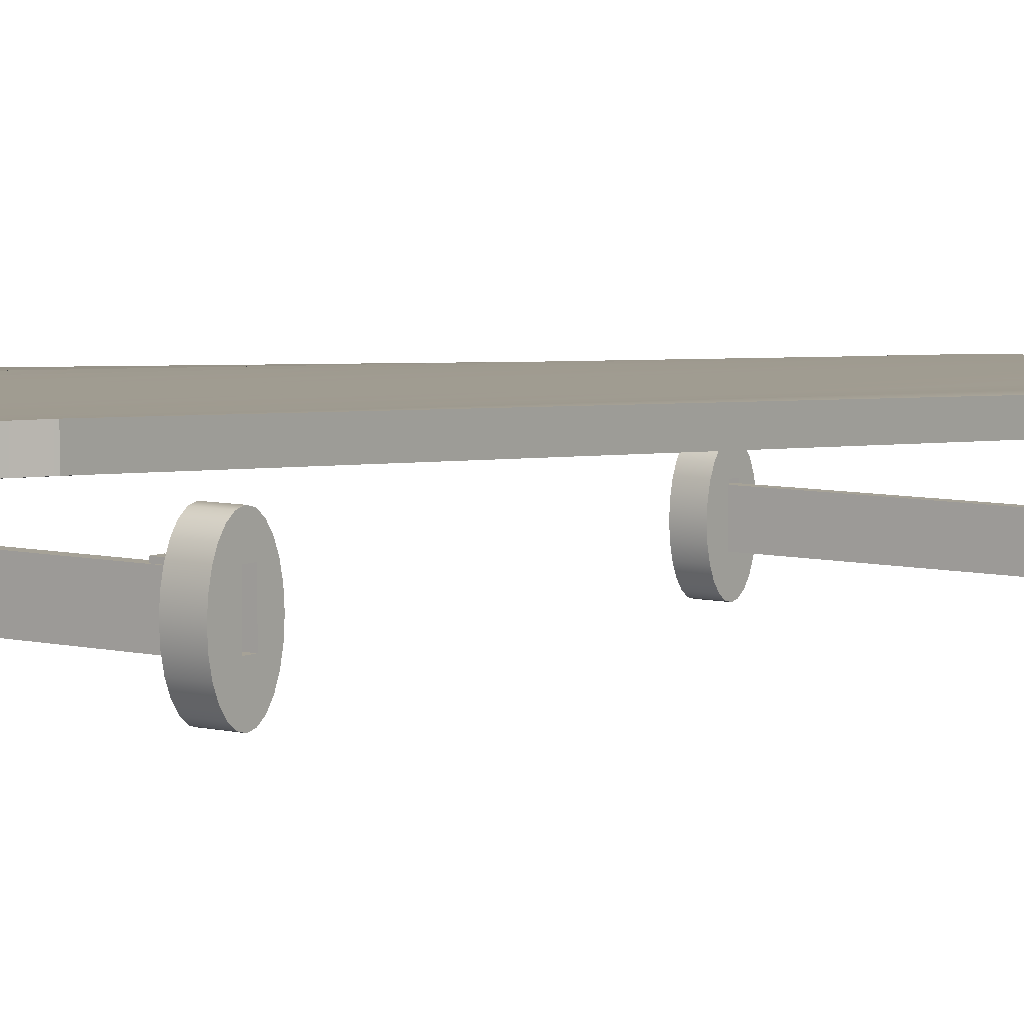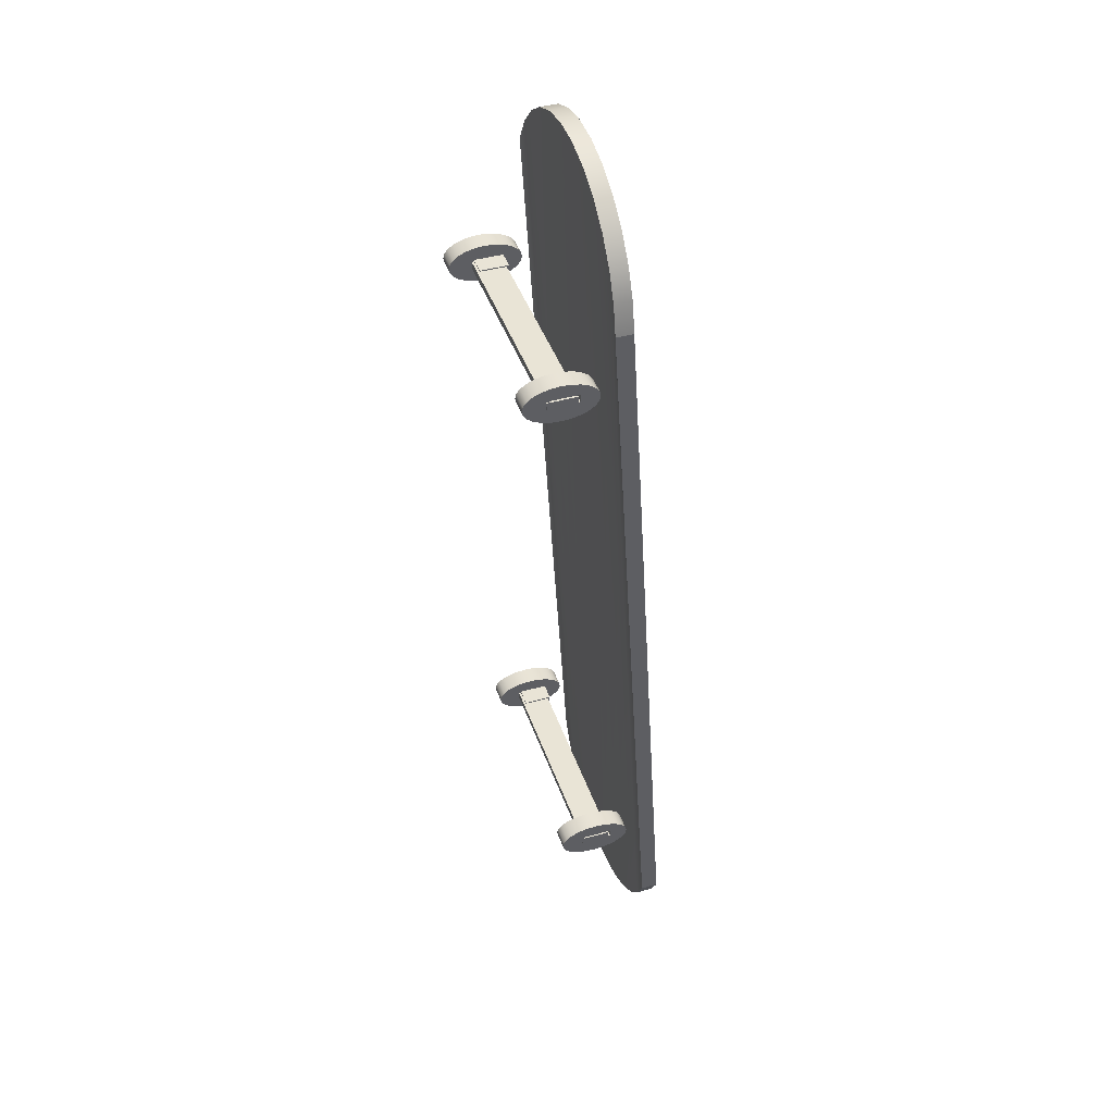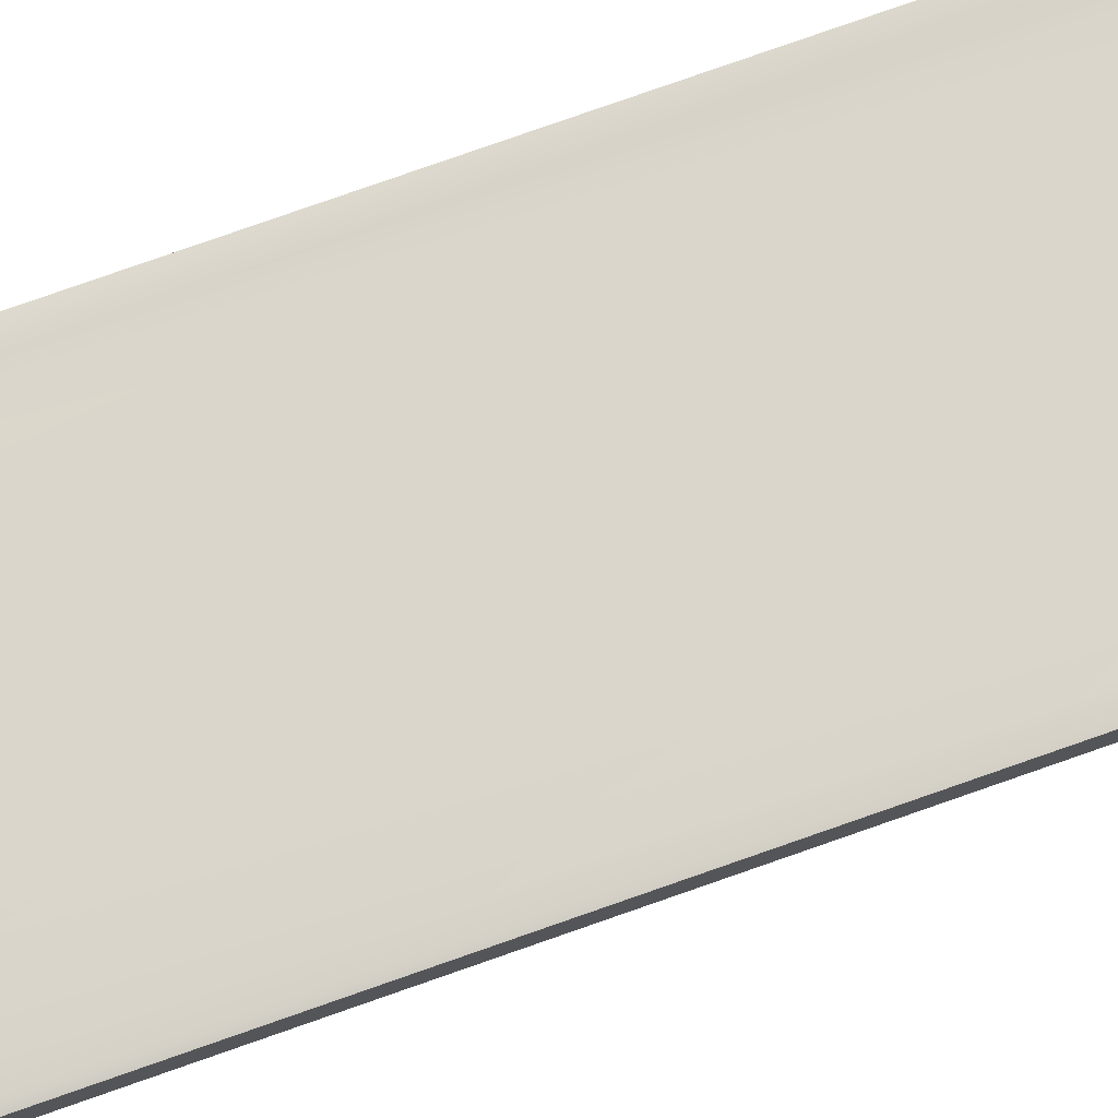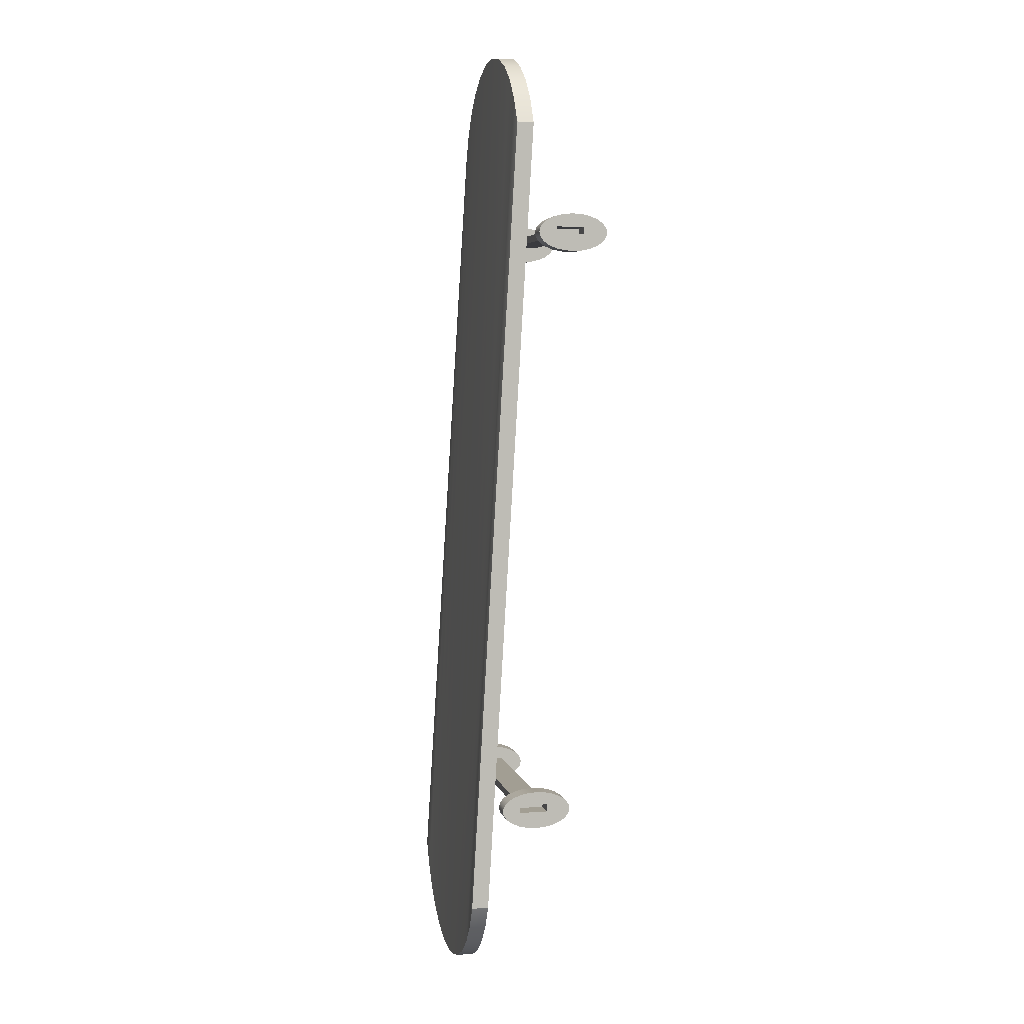
<metadata>
{"format":"obj","ext":"obj","renderer":"f3d","projection":"perspective","resolution":1024,"background":"white","views":[{"elev":6.4,"azim":-143.4,"up":"+Y"},{"elev":42.7,"azim":71.6,"up":"+Z"},{"elev":71.9,"azim":71.2,"up":"+Y"},{"elev":5.0,"azim":-102.9,"up":"+Z"}]}
</metadata>
<code>
g Mesh1 Group1 Model
v 5.206 -0.5353 -5.329
v 4.886 -0.5353 -5.329
v 4.886 -0.4414 -5.394
v 5.206 -0.4414 -5.394
f 1 2 3 4
v 5.206 -0.5944 -5.253
v 4.886 -0.5944 -5.253
f 5 6 2 1
v 5.206 -0.6146 -5.172
v 4.886 -0.6146 -5.172
f 7 8 6 5
v 5.206 -0.5944 -5.091
v 4.886 -0.5944 -5.091
f 9 10 8 7
v 5.206 -0.5353 -5.015
v 4.886 -0.5353 -5.015
f 11 12 10 9
v 5.206 -0.4414 -4.95
v 4.886 -0.4414 -4.95
f 13 14 12 11
v 5.206 -0.3189 -4.9
v 4.886 -0.3189 -4.9
f 15 16 14 13
v 5.206 -0.1762 -4.869
v 4.886 -0.1762 -4.869
f 17 18 16 15
v 5.206 -0.02319 -4.858
v 4.886 -0.02319 -4.858
f 19 20 18 17
v 5.206 0.1299 -4.869
v 4.886 0.1299 -4.869
f 21 22 20 19
v 5.206 0.2725 -4.9
v 4.886 0.2725 -4.9
f 23 24 22 21
v 5.206 0.395 -4.95
v 4.886 0.395 -4.95
f 25 26 24 23
v 5.206 0.489 -5.015
v 4.886 0.489 -5.015
f 27 28 26 25
v 5.206 0.548 -5.091
v 4.886 0.548 -5.091
f 29 30 28 27
v 5.206 0.5682 -5.172
v 4.886 0.5682 -5.172
f 31 32 30 29
v 5.206 0.548 -5.253
v 4.886 0.548 -5.253
f 33 34 32 31
v 5.206 0.489 -5.329
v 4.886 0.489 -5.329
f 35 36 34 33
v 5.206 0.395 -5.394
v 4.886 0.395 -5.394
f 37 38 36 35
v 5.206 0.2725 -5.444
v 4.886 0.2725 -5.444
f 39 40 38 37
v 5.206 0.1299 -5.476
v 4.886 0.1299 -5.476
f 41 42 40 39
v 5.206 -0.02319 -5.486
v 4.886 -0.02319 -5.486
f 43 44 42 41
v 5.206 -0.1762 -5.476
v 4.886 -0.1762 -5.476
f 45 46 44 43
v 5.206 -0.3189 -5.444
v 4.886 -0.3189 -5.444
f 47 48 46 45
f 4 3 48 47
f 3 40 48
f 3 38 40
f 3 36 38
f 2 36 3
f 6 36 2
f 6 34 36
v 4.886 -0.2095 -5.206
f 6 49 34
f 8 49 6
f 10 49 8
v 4.886 -0.2095 -5.081
f 10 50 49
f 12 50 10
v 4.886 0.2636 -5.081
f 50 12 51
f 12 30 51
f 12 28 30
f 14 28 12
f 14 26 28
f 16 26 14
f 16 24 26
f 18 24 16
f 18 22 24
f 22 18 20
v 4.886 0.2636 -5.206
f 51 30 52
f 52 30 32
f 52 32 34
f 52 34 49
v 5.206 -0.2095 -5.206
v 5.206 0.2636 -5.206
f 49 53 54 52
v 5.206 -0.2095 -5.081
f 50 55 53 49
v 5.206 0.2636 -5.081
f 51 56 55 50
f 52 54 56 51
f 29 56 54
f 27 56 29
f 56 27 55
f 27 9 55
f 27 11 9
f 25 11 27
f 25 13 11
f 23 13 25
f 23 15 13
f 21 15 23
f 21 17 15
f 17 21 19
f 55 9 53
f 53 9 7
f 53 7 5
f 53 5 54
f 33 54 5
f 31 54 33
f 29 54 31
f 33 5 1
f 33 1 35
f 35 1 4
f 35 4 37
f 37 4 47
f 37 47 39
f 39 47 45
f 39 45 41
f 41 45 43
v 5.511 -0.2095 -5.206
v 5.511 0.2636 -5.206
f 57 58 54 53
v 5.511 0.2636 -5.081
v 5.511 -0.2095 -5.081
f 57 58 59 60
f 58 59 56 54
f 59 60 55 56
f 60 57 53 55
f 48 40 42
f 48 42 46
f 46 42 44
g Mesh2 Group1 Model
v 8.919 0.2242 -5.225
v 8.919 -0.2489 -5.225
v 8.614 -0.2489 -5.225
v 8.614 0.2242 -5.225
f 61 62 63 64
v 8.919 -0.2489 -5.1
v 8.919 0.2242 -5.1
f 61 62 65 66
v 8.614 -0.2489 -5.1
f 62 65 67 63
v 8.614 0.2242 -5.1
f 65 66 68 67
f 66 61 64 68
v 5.216 0.2242 -5.225
v 5.216 0.2242 -5.1
f 64 69 70 68
v 5.216 -0.2489 -5.225
f 69 64 63 71
v 5.216 -0.2489 -5.1
f 71 63 67 72
f 72 67 68 70
f 69 71 72 70
g Mesh3 Group1 Model
v 8.59 -0.2095 -5.206
v 8.91 -0.2095 -5.206
v 8.91 0.2636 -5.206
v 8.59 0.2636 -5.206
f 73 74 75 76
v 8.59 -0.2095 -5.081
v 8.91 -0.2095 -5.081
f 77 78 74 73
v 8.59 0.2636 -5.081
v 8.91 0.2636 -5.081
f 79 80 78 77
f 76 75 80 79
v 8.91 0.548 -5.091
f 81 80 75
v 8.91 0.489 -5.015
f 82 80 81
f 80 82 78
v 8.91 -0.5944 -5.091
f 82 83 78
v 8.91 -0.5353 -5.015
f 82 84 83
v 8.91 0.395 -4.95
f 85 84 82
v 8.91 -0.4414 -4.95
f 85 86 84
v 8.91 0.2725 -4.9
f 87 86 85
v 8.91 -0.3189 -4.9
f 87 88 86
v 8.91 0.1299 -4.869
f 89 88 87
v 8.91 -0.1762 -4.869
f 89 90 88
v 8.91 -0.02319 -4.858
f 90 89 91
v 8.59 0.1299 -4.869
v 8.59 -0.02319 -4.858
f 89 92 93 91
v 8.59 0.2725 -4.9
f 87 94 92 89
v 8.59 0.395 -4.95
f 85 95 94 87
v 8.59 0.489 -5.015
f 82 96 95 85
v 8.59 0.548 -5.091
f 81 97 96 82
v 8.91 0.5682 -5.172
v 8.59 0.5682 -5.172
f 98 99 97 81
v 8.91 0.548 -5.253
v 8.59 0.548 -5.253
f 100 101 99 98
v 8.91 0.489 -5.329
v 8.59 0.489 -5.329
f 102 103 101 100
v 8.91 0.395 -5.394
v 8.59 0.395 -5.394
f 104 105 103 102
v 8.91 0.2725 -5.444
v 8.59 0.2725 -5.444
f 106 107 105 104
v 8.91 0.1299 -5.476
v 8.59 0.1299 -5.476
f 108 109 107 106
v 8.91 -0.02319 -5.486
v 8.59 -0.02319 -5.486
f 110 111 109 108
v 8.91 -0.1762 -5.476
v 8.59 -0.1762 -5.476
f 112 113 111 110
v 8.91 -0.3189 -5.444
v 8.59 -0.3189 -5.444
f 114 115 113 112
v 8.91 -0.4414 -5.394
v 8.59 -0.4414 -5.394
f 116 117 115 114
v 8.91 -0.5353 -5.329
v 8.59 -0.5353 -5.329
f 118 119 117 116
v 8.91 -0.5944 -5.253
v 8.59 -0.5944 -5.253
f 120 121 119 118
v 8.91 -0.6146 -5.172
v 8.59 -0.6146 -5.172
f 122 123 121 120
v 8.59 -0.5944 -5.091
f 83 124 123 122
v 8.59 -0.5353 -5.015
f 84 125 124 83
v 8.59 -0.4414 -4.95
f 86 126 125 84
v 8.59 -0.3189 -4.9
f 88 127 126 86
v 8.59 -0.1762 -4.869
f 90 128 127 88
f 91 93 128 90
f 92 128 93
f 128 92 94
f 128 94 127
f 127 94 95
f 127 95 126
f 126 95 96
f 126 96 125
f 125 96 97
f 125 97 79
f 79 97 76
f 76 97 99
f 76 99 101
f 76 101 73
f 121 73 101
f 123 73 121
f 124 73 123
f 124 77 73
f 125 77 124
f 77 125 79
f 121 101 103
f 121 103 119
f 119 103 105
f 119 105 117
f 117 105 107
f 117 107 115
f 115 107 109
f 115 109 113
f 113 109 111
f 74 83 122
f 78 83 74
f 74 122 120
f 74 120 75
f 100 75 120
f 98 75 100
f 81 75 98
f 100 120 118
f 100 118 102
f 102 118 116
f 102 116 104
f 104 116 114
f 104 114 106
f 106 114 112
f 106 112 108
f 108 112 110
g Mesh4 Model
v 5.213 0.8568 -15.1
v 5.213 0.3837 -15.1
v 5.213 0.3837 -14.98
v 5.213 0.8568 -14.98
f 129 130 131 132
v 8.612 0.8568 -15.1
v 8.612 0.3837 -15.1
f 129 133 134 130
v 8.612 0.8568 -14.98
f 133 129 132 135
v 8.612 0.3837 -14.98
f 131 136 135 132
f 130 134 136 131
v 8.917 0.3837 -15.1
v 8.917 0.3837 -14.98
f 137 138 136 134
v 8.917 0.8568 -15.1
v 8.917 0.8568 -14.98
f 139 137 138 140
f 139 137 134 133
f 140 139 133 135
f 138 140 135 136
g Mesh5 Model
v 5.204 0.09731 -14.89
v 4.884 0.09731 -14.89
v 4.884 0.03824 -14.97
v 5.204 0.03824 -14.97
f 141 142 143 144
v 5.204 0.1913 -14.83
v 4.884 0.1913 -14.83
f 145 146 142 141
v 5.204 0.3138 -14.78
v 4.884 0.3138 -14.78
f 147 148 146 145
v 5.204 0.4564 -14.75
v 4.884 0.4564 -14.75
f 149 150 148 147
v 5.204 0.6095 -14.74
v 4.884 0.6095 -14.74
f 151 152 150 149
v 5.204 0.7625 -14.75
v 4.884 0.7625 -14.75
f 153 154 152 151
v 5.204 0.9051 -14.78
v 4.884 0.9051 -14.78
f 155 156 154 153
v 5.204 1.028 -14.83
v 4.884 1.028 -14.83
f 157 158 156 155
v 5.204 1.122 -14.89
v 4.884 1.122 -14.89
f 159 160 158 157
v 5.204 1.181 -14.97
v 4.884 1.181 -14.97
f 161 162 160 159
v 5.204 1.201 -15.05
v 4.884 1.201 -15.05
f 163 164 162 161
v 5.204 1.181 -15.13
v 4.884 1.181 -15.13
f 165 166 164 163
v 5.204 1.122 -15.21
v 4.884 1.122 -15.21
f 167 168 166 165
v 5.204 1.028 -15.27
v 4.884 1.028 -15.27
f 169 170 168 167
v 5.204 0.9051 -15.32
v 4.884 0.9051 -15.32
f 171 172 170 169
v 5.204 0.7625 -15.35
v 4.884 0.7625 -15.35
f 173 174 172 171
v 5.204 0.6095 -15.36
v 4.884 0.6095 -15.36
f 175 176 174 173
v 5.204 0.4564 -15.35
v 4.884 0.4564 -15.35
f 177 178 176 175
v 5.204 0.3138 -15.32
v 4.884 0.3138 -15.32
f 179 180 178 177
v 5.204 0.1913 -15.27
v 4.884 0.1913 -15.27
f 181 182 180 179
v 5.204 0.09731 -15.21
v 4.884 0.09731 -15.21
f 183 184 182 181
v 5.204 0.03824 -15.13
v 4.884 0.03824 -15.13
f 185 186 184 183
v 5.204 0.01808 -15.05
v 4.884 0.01808 -15.05
f 187 188 186 185
f 144 143 188 187
v 4.884 0.4232 -15.08
f 143 189 188
v 4.884 0.4232 -14.96
f 143 190 189
f 142 190 143
v 4.884 0.8963 -14.96
f 190 142 191
f 142 162 191
f 142 160 162
f 146 160 142
f 146 158 160
f 148 158 146
f 148 156 158
f 150 156 148
f 150 154 156
f 154 150 152
v 4.884 0.8963 -15.08
f 191 162 192
f 192 162 164
f 192 164 166
f 192 166 189
f 186 189 166
f 188 189 186
f 186 166 168
f 186 168 184
f 184 168 182
f 182 168 170
f 182 170 172
f 182 172 180
f 180 172 174
f 180 174 178
f 178 174 176
v 5.204 0.4232 -15.08
v 5.204 0.8963 -15.08
f 189 193 194 192
v 5.204 0.4232 -14.96
f 190 195 193 189
v 5.204 0.8963 -14.96
f 191 196 195 190
f 192 194 196 191
f 161 196 194
f 159 196 161
f 196 159 195
f 159 144 195
f 159 141 144
f 157 141 159
f 157 145 141
f 155 145 157
f 155 147 145
f 153 147 155
f 153 149 147
f 149 153 151
f 195 144 193
f 193 144 187
f 193 187 185
f 193 185 194
f 165 194 185
f 163 194 165
f 161 194 163
f 165 185 183
f 165 183 167
f 167 183 181
f 167 181 169
f 169 181 179
f 169 179 171
f 171 179 177
f 171 177 173
f 173 177 175
v 5.509 0.4232 -15.08
v 5.509 0.8963 -15.08
f 197 198 194 193
v 5.509 0.8963 -14.96
v 5.509 0.4232 -14.96
f 197 198 199 200
f 198 199 196 194
f 199 200 195 196
f 200 197 193 195
g Mesh6 Model
v 6.668 0.7075 -2.057
v 6.178 0.7075 -2.138
v 6.433 1.496 -18.02
f 201 202 203
v 6.668 0.9865 -2.057
v 6.178 0.9865 -2.138
f 202 201 204 205
v 7.165 0.7075 -2.083
v 7.165 0.9865 -2.083
f 201 206 207 204
v 6.889 1.496 -18.07
f 206 201 208
f 208 201 203
v 6.433 1.775 -18.02
v 6.889 1.775 -18.07
f 208 203 209 210
v 5.995 1.496 -17.89
v 5.995 1.775 -17.89
f 203 211 212 209
f 203 202 211
v 5.717 0.7075 -2.322
f 202 213 211
v 5.717 0.9865 -2.322
f 213 202 205 214
f 205 212 214
f 209 212 205
f 204 209 205
f 210 209 204
f 207 210 204
v 7.344 1.775 -18.02
f 215 210 207
v 7.344 1.496 -18.02
f 215 216 208 210
v 7.782 1.775 -17.89
v 7.782 1.496 -17.89
f 217 218 216 215
v 8.186 1.775 -17.68
v 8.186 1.496 -17.68
f 219 220 218 217
v 8.542 1.775 -17.4
v 8.542 1.496 -17.4
f 221 222 220 219
v 8.836 1.775 -17.05
v 8.836 1.496 -17.05
f 223 224 222 221
v 9.056 1.775 -16.66
v 9.056 1.496 -16.66
f 225 226 224 223
v 9.056 0.9865 -4.088
v 9.056 0.7075 -4.088
f 227 228 226 225
v 8.958 0.7075 -3.608
v 8.958 0.9865 -3.608
f 229 228 227 230
f 228 229 226
f 226 229 224
v 8.755 0.7075 -3.16
f 229 231 224
v 8.755 0.9865 -3.16
f 231 229 230 232
f 230 223 232
f 225 223 230
f 227 225 230
f 223 221 232
v 8.459 0.9865 -2.767
f 232 221 233
f 221 219 233
v 8.082 0.9865 -2.447
f 233 219 234
f 219 217 234
v 7.644 0.9865 -2.215
f 234 217 235
f 217 215 235
f 235 215 207
v 7.644 0.7075 -2.215
f 206 236 235 207
f 236 206 216
f 216 206 208
f 218 236 216
v 8.082 0.7075 -2.447
f 237 236 218
f 236 237 234 235
v 8.459 0.7075 -2.767
f 237 238 233 234
f 238 237 220
f 220 237 218
f 222 238 220
f 231 238 222
f 238 231 232 233
f 224 231 222
v 5.591 1.775 -17.68
f 212 239 214
v 5.591 1.496 -17.68
f 211 240 239 212
f 211 213 240
v 5.308 0.7075 -2.601
f 213 241 240
v 5.308 0.9865 -2.601
f 241 213 214 242
f 214 239 242
v 5.235 1.775 -17.4
f 239 243 242
v 5.235 1.496 -17.4
f 240 244 243 239
f 240 241 244
v 4.971 0.7075 -2.962
f 241 245 244
v 4.971 0.9865 -2.962
f 245 241 242 246
f 242 243 246
v 4.942 1.775 -17.05
f 243 247 246
v 4.942 1.496 -17.05
f 244 248 247 243
f 244 245 248
v 4.721 1.496 -16.66
f 248 245 249
v 4.721 0.7075 -3.385
f 250 249 245
v 4.721 0.9865 -3.385
v 4.721 1.775 -16.66
f 249 250 251 252
f 250 245 246 251
f 251 246 252
f 247 252 246
f 248 249 252 247
g Mesh7 Model
v 8.587 0.8963 -14.96
v 8.907 0.8963 -14.96
v 8.907 0.4232 -14.96
v 8.587 0.4232 -14.96
f 253 254 255 256
v 8.587 0.8963 -15.08
v 8.907 0.8963 -15.08
f 257 258 254 253
v 8.587 0.4232 -15.08
v 8.907 0.4232 -15.08
f 259 260 258 257
f 256 255 260 259
v 8.907 0.03824 -14.97
f 255 261 260
v 8.907 1.122 -14.89
f 262 261 255
v 8.907 0.09731 -14.89
f 262 263 261
v 8.907 1.028 -14.83
f 264 263 262
v 8.907 0.1913 -14.83
f 264 265 263
v 8.907 0.9051 -14.78
f 266 265 264
v 8.907 0.3138 -14.78
f 266 267 265
v 8.907 0.7625 -14.75
f 268 267 266
v 8.907 0.4564 -14.75
f 268 269 267
v 8.907 0.6095 -14.74
f 269 268 270
v 8.587 0.7625 -14.75
v 8.587 0.6095 -14.74
f 268 271 272 270
v 8.587 0.9051 -14.78
f 266 273 271 268
v 8.587 1.028 -14.83
f 264 274 273 266
v 8.587 1.122 -14.89
f 262 275 274 264
v 8.907 1.181 -14.97
v 8.587 1.181 -14.97
f 276 277 275 262
v 8.907 1.201 -15.05
v 8.587 1.201 -15.05
f 278 279 277 276
v 8.907 1.181 -15.13
v 8.587 1.181 -15.13
f 280 281 279 278
v 8.907 1.122 -15.21
v 8.587 1.122 -15.21
f 282 283 281 280
v 8.907 1.028 -15.27
v 8.587 1.028 -15.27
f 284 285 283 282
v 8.907 0.9051 -15.32
v 8.587 0.9051 -15.32
f 286 287 285 284
v 8.907 0.7625 -15.35
v 8.587 0.7625 -15.35
f 288 289 287 286
v 8.907 0.6095 -15.36
v 8.587 0.6095 -15.36
f 290 291 289 288
v 8.907 0.4564 -15.35
v 8.587 0.4564 -15.35
f 292 293 291 290
v 8.907 0.3138 -15.32
v 8.587 0.3138 -15.32
f 294 295 293 292
v 8.907 0.1913 -15.27
v 8.587 0.1913 -15.27
f 296 297 295 294
v 8.907 0.09731 -15.21
v 8.587 0.09731 -15.21
f 298 299 297 296
v 8.907 0.03824 -15.13
v 8.587 0.03824 -15.13
f 300 301 299 298
v 8.907 0.01808 -15.05
v 8.587 0.01808 -15.05
f 302 303 301 300
v 8.587 0.03824 -14.97
f 261 304 303 302
v 8.587 0.09731 -14.89
f 263 305 304 261
v 8.587 0.1913 -14.83
f 265 306 305 263
v 8.587 0.3138 -14.78
f 267 307 306 265
v 8.587 0.4564 -14.75
f 269 308 307 267
f 270 272 308 269
f 271 308 272
f 308 271 273
f 308 273 307
f 307 273 274
f 307 274 306
f 306 274 275
f 306 275 305
f 305 275 277
f 305 277 253
f 253 277 257
f 257 277 279
f 257 279 281
f 257 281 259
f 301 259 281
f 303 259 301
f 304 259 303
f 304 256 259
f 305 256 304
f 256 305 253
f 301 281 283
f 301 283 299
f 299 283 285
f 299 285 297
f 297 285 287
f 297 287 295
f 295 287 289
f 295 289 293
f 293 289 291
f 260 261 302
f 260 302 300
f 260 300 258
f 280 258 300
f 278 258 280
f 276 258 278
f 276 254 258
f 262 254 276
f 254 262 255
f 280 300 298
f 280 298 282
f 282 298 296
f 282 296 284
f 284 296 294
f 284 294 286
f 286 294 292
f 286 292 288
f 288 292 290

</code>
